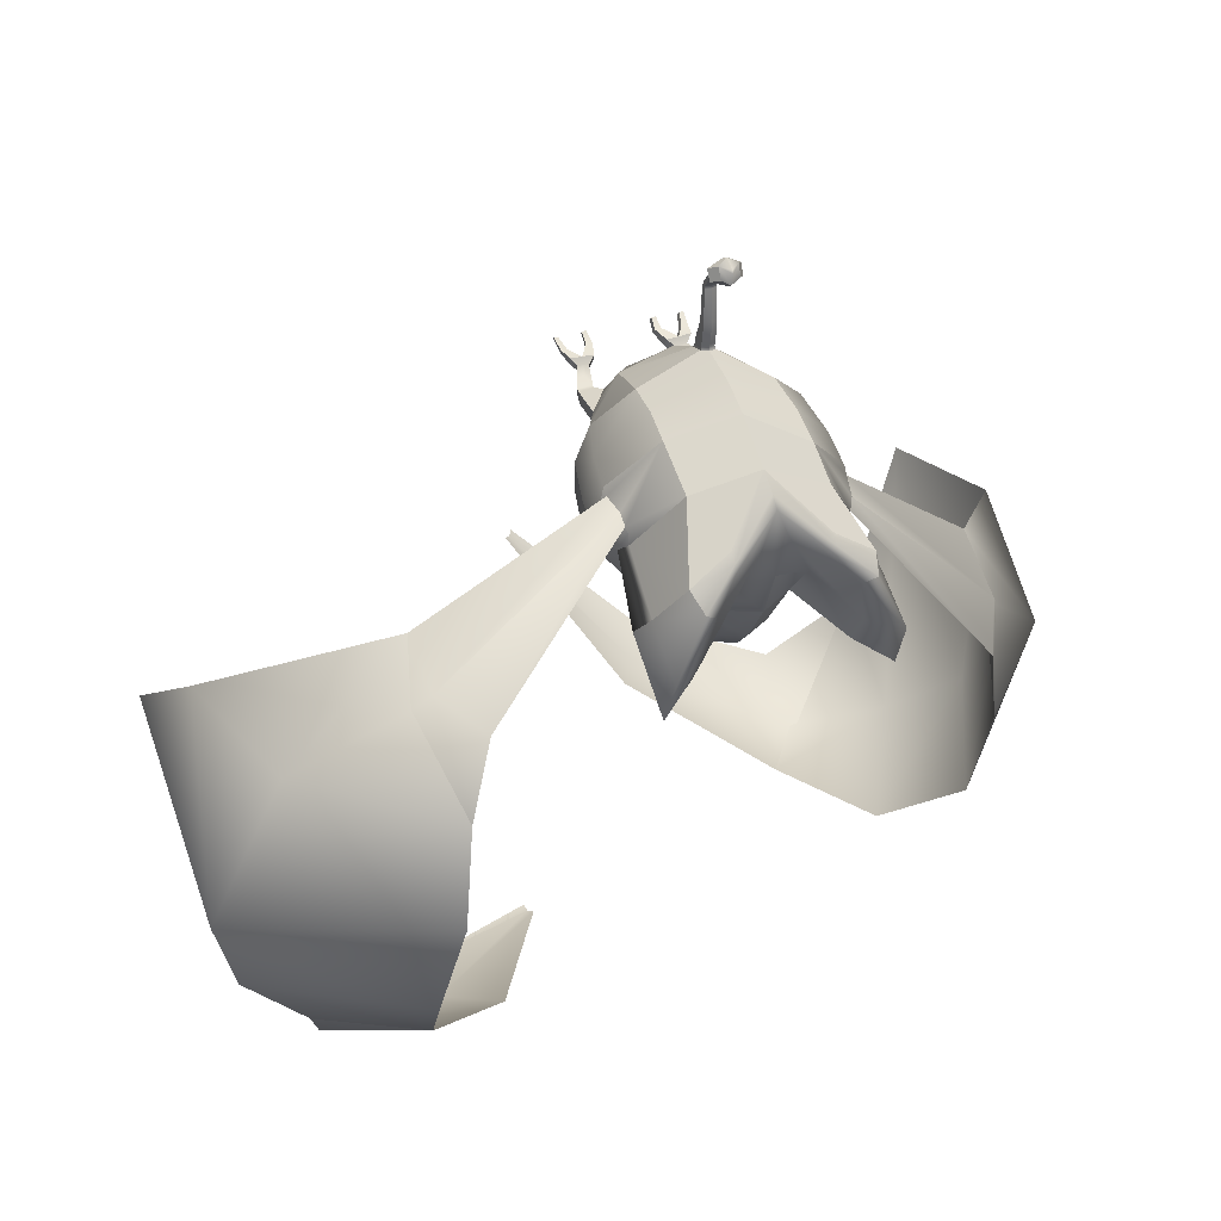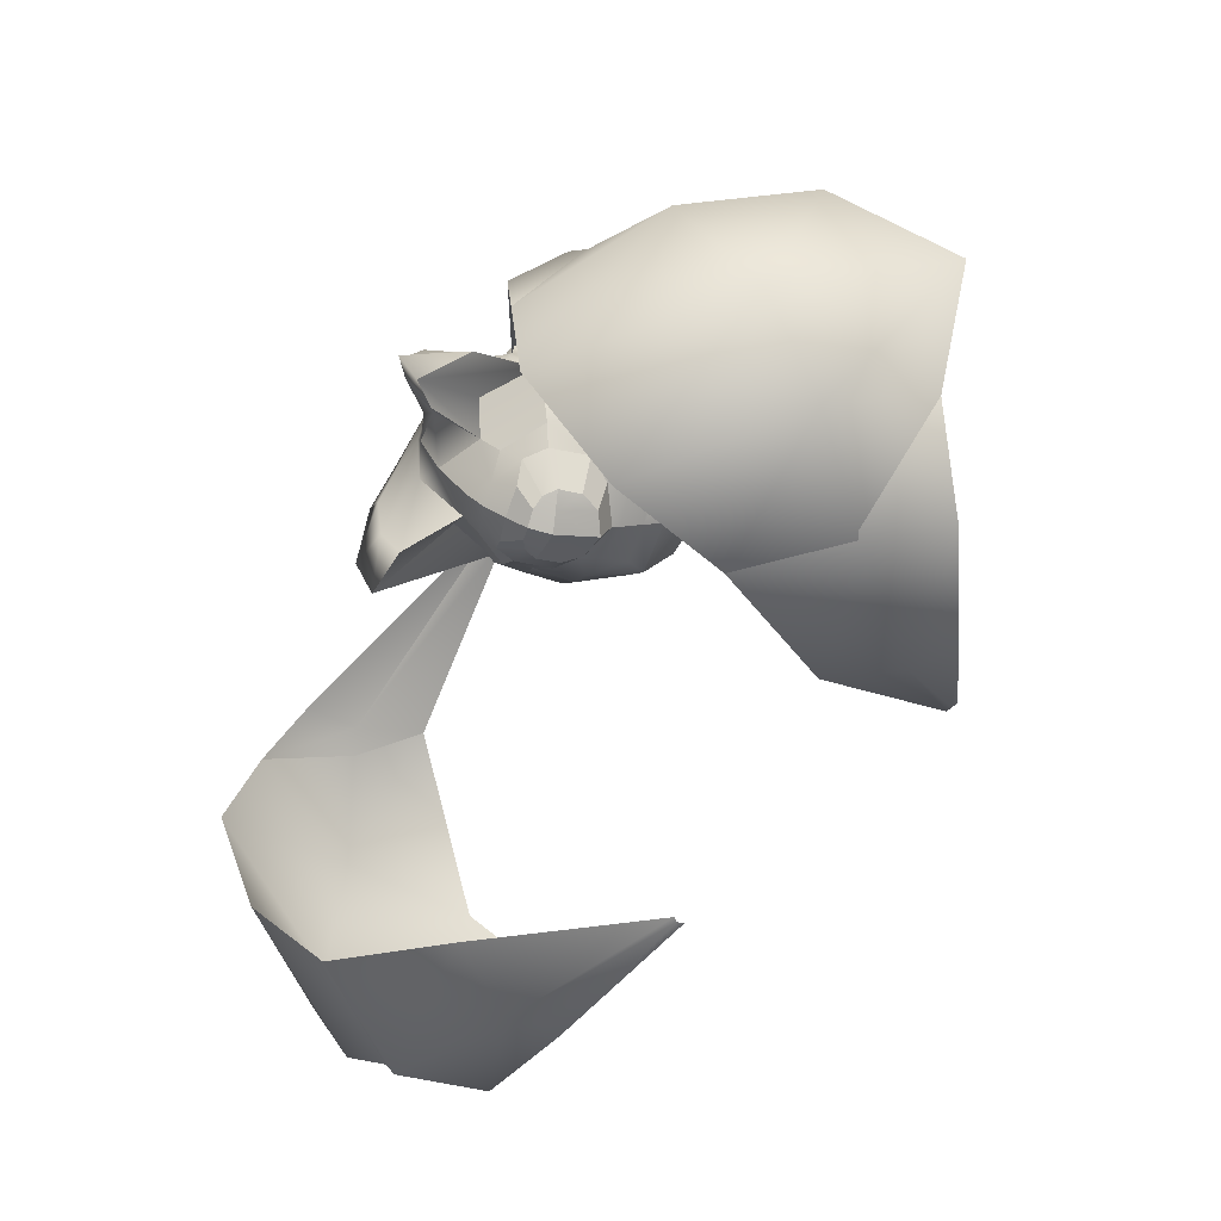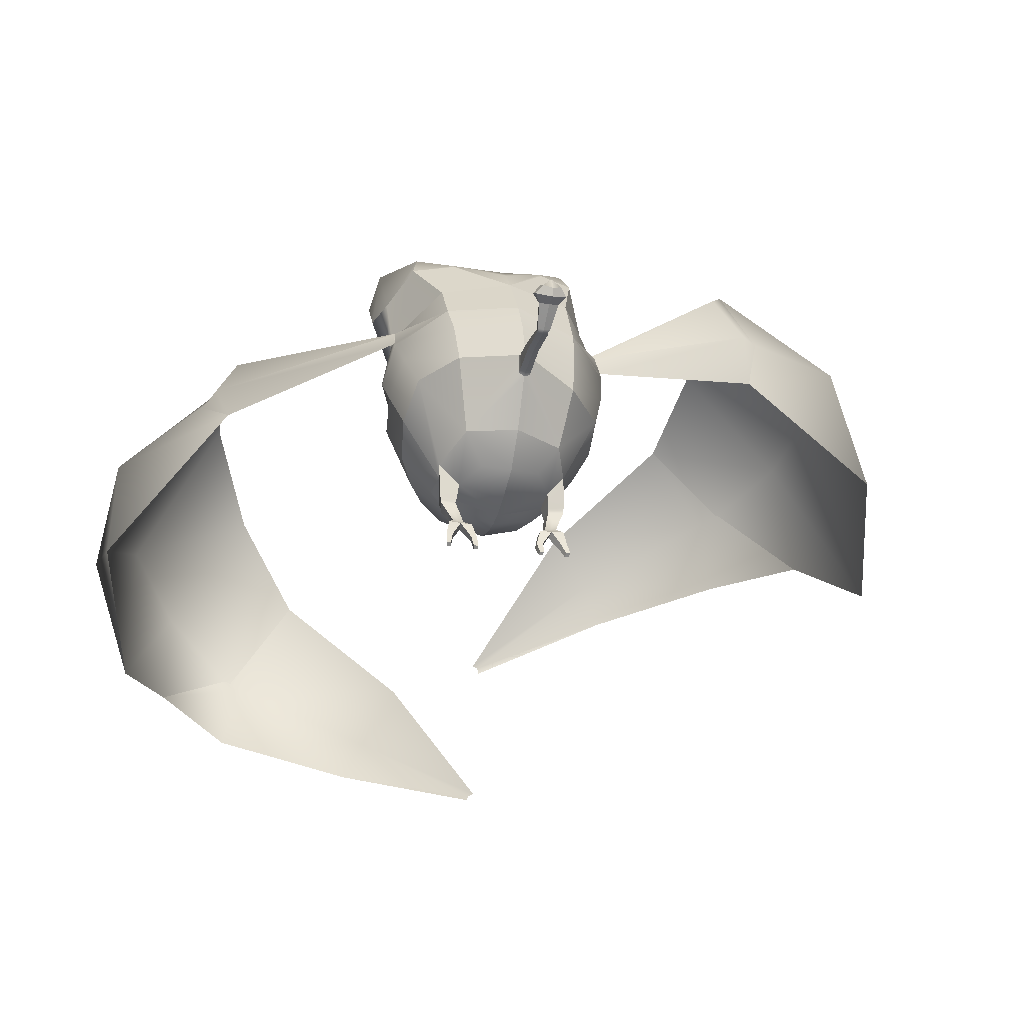
<metadata>
{"format":"obj","ext":"obj","renderer":"f3d","projection":"perspective","resolution":1024,"background":"white","views":[{"elev":33.0,"azim":-24.0,"up":"+Y"},{"elev":-60.6,"azim":77.3,"up":"+Y"},{"elev":-20.7,"azim":164.4,"up":"+Z"}]}
</metadata>
<code>
o blenderMurci:Mesh.000
v 0.5127 4.074 0.9049
v -0.001553 4.384 0.8583
v -0.001553 4.134 1.179
v 0.516 3.889 1.157
v 0.5068 4.112 -1.124
v 0.4992 4.086 -1.148
v 0.4684 4.084 -1.149
v 0.473 4.109 -1.127
v -0.001554 2.692 -0.04105
v 0.3081 2.747 0.06256
v 0.1897 2.525 0.1017
v -0.001554 2.496 0.04345
v 0.4735 2.787 0.2186
v 0.2847 2.541 0.2368
v 0.3734 2.719 0.6983
v 0.2313 2.568 0.7022
v 0.1281 2.464 0.5606
v 0.2245 2.505 0.5154
v -0.001554 2.509 0.7333
v -0.001554 2.417 0.5707
v -0.001552 5.222 0.4922
v 0.0729 5.235 0.4908
v 0.1178 5.234 0.5686
v -0.001552 5.186 0.5728
v 0.07601 5.26 0.4806
v 0.1211 5.315 0.5297
v -0.001552 5.267 0.4741
v -0.001552 5.354 0.5002
v 0.06932 5.263 0.6313
v -0.001552 5.217 0.6383
v 0.07165 5.348 0.5915
v -0.001552 5.386 0.5588
v 0.2884 4.112 -1.131
v 0.2839 4.088 -1.154
v 0.2513 4.087 -1.155
v 0.254 4.11 -1.133
v 0.376 3.729 1.493
v 0.6839 3.528 1.511
v -0.001553 3.136 -0.6556
v 0.3253 3.139 -0.5853
v 0.4692 3.049 -0.4064
v -0.001553 2.916 -0.4318
v 0.3182 3.387 -0.6349
v 0.5178 3.574 -0.5039
v 0.7451 3.489 -0.1894
v 0.6156 3.249 -0.3165
v 0.489 3.745 -0.4417
v 0.5233 3.89 -0.3871
v 0.7472 4.068 0.2545
v 0.7993 3.766 0.01275
v 0.4712 4.318 0.3815
v 0.04962 4.599 0.3324
v -0.001553 4.601 0.3392
v -0.001553 4.515 0.6278
v 0.4932 4.221 0.6902
v 0.3048 2.812 -0.1082
v 0.512 2.878 -0.0455
v 0.8331 3.276 0.1129
v 0.7006 3.103 0.01419
v 0.8297 3.89 0.5083
v 0.8746 3.56 0.2953
v 0.1529 2.452 0.4031
v 0.2895 2.531 0.4172
v 0.6404 3.009 0.3204
v 0.7891 3.158 0.3736
v 0.7301 3.067 0.6215
v 0.6071 2.894 0.5697
v 0.8287 3.455 0.8881
v 0.8137 3.363 0.8834
v 0.8241 3.435 0.9157
v 0.6316 3.424 1.66
v 0.371 3.659 1.538
v 0.3631 3.59 1.535
v 0.5249 3.363 1.614
v 0.3184 3.018 1.001
v 0.3449 2.843 0.856
v 0.8681 2.608 1.542
v 0.8526 2.974 1.693
v 0.5987 3.026 1.556
v 0.5905 2.791 1.401
v 0.3256 3.65 -0.7011
v 0.2144 3.546 -0.7603
v -0.001553 3.468 -0.7636
v -0.001553 3.629 -0.7514
v 0.1536 2.694 0.875
v -0.001554 2.599 0.8842
v -0.001554 3.065 1.246
v 0.2756 3.387 1.354
v -0.001554 3.44 1.4
v 0.3867 4.236 -0.2184
v 0.369 3.943 -0.5634
v 0.2321 4.144 -0.4653
v 0.8306 3.295 0.7022
v 0.9 3.365 0.5004
v 0.8664 3.711 0.7088
v 0.8631 3.655 0.75
v 0.8429 3.57 0.8746
v 0.8344 3.566 0.8896
v -0.001554 2.822 -0.2719
v 0.3311 2.909 -0.2798
v -0.001554 2.718 -0.1027
v -0.001553 3.258 -0.7257
v 0.4773 2.765 0.531
v -0.001553 4.374 -0.2169
v -0.001553 4.558 0.1716
v 0.0453 4.569 0.1917
v 0.0423 4.6 0.2138
v 0.04592 4.623 0.3217
v -0.001553 4.592 0.1983
v -0.001553 4.625 0.3327
v -0.001553 4.831 0.3773
v 0.04647 4.817 0.3468
v 0.04497 5.072 0.3414
v -0.001552 5.071 0.355
v 0.0427 4.817 0.2846
v -0.001553 4.823 0.2756
v -0.001552 5.089 0.3044
v 0.04559 5.084 0.31
v -0.001552 5.084 0.3524
v 0.04132 5.085 0.3404
v 0.04801 5.102 0.3577
v -0.001552 5.099 0.3692
v 0.04212 5.097 0.3171
v -0.001552 5.101 0.3119
v -0.001552 5.121 0.3246
v 0.04911 5.116 0.3301
v -0.001552 5.336 0.6526
v -0.001552 5.313 0.6622
v 0.3639 3.761 -0.6263
v -0.001553 3.746 -0.7225
v -0.001553 3.914 -0.6485
v -0.001553 4.181 -0.487
v 0.4911 3.784 -0.7053
v 0.5182 3.908 -0.6612
v 0.3773 3.78 -0.7243
v 0.3819 3.906 -0.6805
v 0.5108 3.91 -0.712
v 0.4821 3.785 -0.7518
v 0.4462 3.856 -0.8401
v 0.4663 3.943 -0.8008
v 0.3818 3.906 -0.7262
v 0.4134 3.938 -0.801
v 0.3796 3.789 -0.7596
v 0.3372 3.972 -0.8926
v 0.3341 3.916 -0.9206
v 0.4026 3.854 -0.8415
v 0.3699 3.919 -0.9187
v 0.4271 3.985 -0.8878
v 0.4082 3.922 -0.9167
v 0.4568 3.966 -0.9535
v 0.4715 4.038 -0.9205
v 0.3672 3.963 -0.9555
v 0.2766 3.959 -0.9578
v 0.2819 4.024 -0.9261
v 0.382 3.979 -0.8902
v 0.376 4.03 -0.9235
v 0.4849 4.015 -1.059
v 0.4959 4.057 -1.029
v 0.4401 4.013 -1.061
v 0.4467 4.053 -1.032
v 0.2882 4.019 -1.071
v 0.2946 4.057 -1.042
v 0.2407 4.017 -1.073
v 0.2446 4.054 -1.044
v -0.001554 2.391 0.3872
v -0.001553 4.021 1.319
v -0.001553 3.938 1.386
v 0.1044 3.685 1.412
v 0.8457 3.243 1.294
v 0.9386 3.105 1.186
v 0.5262 3.252 1.061
v -0.001554 2.747 1.028
v 0.1434 2.844 1.032
v 0.5077 3.903 -0.6878
v 0.4834 3.791 -0.7261
v 0.3885 3.901 -0.7033
v 0.3858 3.791 -0.7404
v -0.001553 4.618 0.1995
v 0.04471 4.625 0.2142
v 0.0489 4.65 0.3286
v -0.001553 4.653 0.3473
v -0.5158 4.23 0.7225
v -0.5191 4.01 1.099
v -0.5099 4.112 -1.124
v -0.4761 4.109 -1.127
v -0.4715 4.084 -1.149
v -0.5023 4.086 -1.148
v -0.1928 2.518 0.1261
v -0.3112 2.729 0.1192
v -0.2878 2.537 0.2764
v -0.4766 2.784 0.2933
v -0.3765 2.738 0.7331
v -0.2277 2.511 0.5435
v -0.1313 2.467 0.5759
v -0.2344 2.579 0.7287
v -0.1209 5.234 0.5686
v -0.07601 5.235 0.4908
v -0.1242 5.315 0.5297
v -0.07911 5.26 0.4806
v -0.07243 5.263 0.6313
v -0.07475 5.348 0.5915
v -0.2915 4.112 -1.131
v -0.2571 4.11 -1.133
v -0.2544 4.087 -1.155
v -0.287 4.088 -1.154
v -0.687 3.574 1.513
v -0.3791 3.774 1.488
v -0.4723 2.991 -0.3823
v -0.3284 3.102 -0.5797
v -0.3214 3.377 -0.6368
v -0.6188 3.18 -0.3041
v -0.7482 3.404 -0.2119
v -0.5209 3.552 -0.514
v -0.4921 3.745 -0.4417
v -0.8024 3.708 -0.08606
v -0.7503 4.064 0.06083
v -0.5264 3.884 -0.3938
v -0.4743 4.347 0.1961
v -0.4963 4.321 0.4831
v -0.05273 4.603 0.3112
v -0.5151 2.829 0.05486
v -0.308 2.771 -0.04575
v -0.7037 3.057 0.09384
v -0.8362 3.251 0.148
v -0.8777 3.58 0.2243
v -0.8328 3.965 0.3127
v -0.156 2.453 0.4217
v -0.2926 2.536 0.4552
v -0.6435 3.046 0.4133
v -0.6102 2.946 0.6437
v -0.7332 3.181 0.6936
v -0.7923 3.223 0.4361
v -0.8275 3.699 0.8147
v -0.8272 3.671 0.8582
v -0.8168 3.577 0.8587
v -0.6347 3.446 1.663
v -0.528 3.372 1.615
v -0.3662 3.619 1.536
v -0.3741 3.697 1.536
v -0.348 2.86 0.8758
v -0.3215 3.018 1.001
v -0.8712 2.608 1.542
v -0.5936 2.791 1.401
v -0.6018 3.026 1.556
v -0.8557 2.974 1.693
v -0.3287 3.65 -0.7011
v -0.2175 3.546 -0.7603
v -0.1567 2.701 0.8856
v -0.2787 3.387 1.354
v -0.3898 4.218 -0.2731
v -0.2352 4.135 -0.4793
v -0.3721 3.943 -0.5634
v -0.8337 3.457 0.7061
v -0.9031 3.473 0.4837
v -0.8434 3.775 0.7538
v -0.8716 3.832 0.6097
v -0.8695 3.871 0.5518
v -0.8415 3.783 0.7655
v -0.3342 2.856 -0.2359
v -0.4805 2.788 0.5876
v -0.04841 4.57 0.1828
v -0.04903 4.625 0.3089
v -0.04541 4.601 0.2065
v -0.04808 5.072 0.3413
v -0.04958 4.817 0.3463
v -0.04581 4.817 0.284
v -0.04869 5.084 0.31
v -0.05112 5.102 0.3577
v -0.04443 5.085 0.3404
v -0.04522 5.097 0.3171
v -0.05221 5.116 0.3301
v -0.367 3.761 -0.6263
v -0.5213 3.908 -0.6612
v -0.4942 3.784 -0.7053
v -0.3804 3.78 -0.7243
v -0.385 3.906 -0.6805
v -0.5139 3.91 -0.712
v -0.4694 3.943 -0.8008
v -0.4493 3.856 -0.8401
v -0.4852 3.785 -0.7518
v -0.3849 3.906 -0.7262
v -0.4165 3.938 -0.801
v -0.3827 3.789 -0.7596
v -0.3372 3.916 -0.9206
v -0.3403 3.972 -0.8926
v -0.4057 3.854 -0.8415
v -0.373 3.919 -0.9187
v -0.4302 3.985 -0.8878
v -0.4746 4.038 -0.9205
v -0.4599 3.966 -0.9535
v -0.4113 3.922 -0.9167
v -0.3703 3.963 -0.9555
v -0.2797 3.959 -0.9578
v -0.285 4.024 -0.9261
v -0.3791 4.03 -0.9235
v -0.3851 3.979 -0.8902
v -0.499 4.057 -1.029
v -0.488 4.015 -1.059
v -0.4432 4.013 -1.061
v -0.4498 4.053 -1.032
v -0.2977 4.057 -1.042
v -0.2913 4.019 -1.071
v -0.2438 4.017 -1.073
v -0.2477 4.054 -1.044
v -0.1075 3.693 1.411
v -0.9418 3.123 1.194
v -0.8488 3.255 1.298
v -0.5293 3.329 1.08
v -0.1465 2.844 1.032
v -0.5108 3.903 -0.6878
v -0.4865 3.791 -0.7261
v -0.3916 3.901 -0.7033
v -0.3889 3.791 -0.7404
v -0.04782 4.626 0.2093
v -0.05201 4.651 0.3216
v -0.3659 1.629 -2.519
v 0.1756 0.7735 -1.395
v 0.4431 0.6448 -1.877
v -0.3229 1.62 -2.542
v 0.6164 0.7581 -2.226
v -0.2969 1.656 -2.583
v 1.079 0.2548 -0.5156
v 1.487 0.0666 -1.282
v 1.673 0.3485 -1.874
v 1.895 0.8188 0.9742
v 2.015 1.515 1.079
v 2.878 1.608 0.2177
v 2.924 0.4776 -0.3132
v 2.981 2.204 -0.7846
v 2.755 2.104 -1.808
v 1.94 2.095 1.107
v 2.068 2.326 0.7513
v 2.085 2.706 0.3574
v 2.405 0.1025 -0.7842
v 2.288 0.8777 -1.639
v 1.538 0.2218 0.3047
v -0.9393 -0.6144 -0.654
v -0.9821 -0.6052 -0.678
v -2.056 -0.4138 0.2046
v -1.689 -0.2658 0.6128
v -0.987 -0.5872 -0.7356
v -2.18 -0.4124 -0.1754
v -3.112 0.1514 0.7942
v -2.535 0.4023 1.415
v -3.195 0.161 0.1119
v -2.586 1.966 2.298
v -3.995 1.739 1.343
v -3.447 2.783 1.353
v -2.45 2.611 2.091
v -3.858 2.3 -0.5989
v -3.705 2.885 0.2689
v -2.205 3.061 1.825
v -2.374 3.171 1.43
v -2.412 3.342 0.9114
v -3.774 0.9801 1.073
v -3.691 1.146 0.03466
v -2.675 1.067 1.96
v 0.459 0.6144 -1.912
v 1.504 0.01855 -1.323
v 2.597 0.8297 -0.3082
v 2.626 1.69 0.1248
v 2.147 2.317 0.7379
v 2.194 0.3774 -0.7651
v -2.089 -0.4404 0.1938
v -3.157 0.1163 0.7808
v -3.261 2.639 1.295
v -3.631 1.749 1.334
v -2.444 3.191 1.437
v -3.553 1.039 1.085
f 1 2 3 4
f 5 6 7 8
f 9 10 11 12
f 10 13 14 11
f 15 16 17 18
f 16 19 20 17
f 21 22 23 24
f 22 25 26 23
f 25 27 28 26
f 24 23 29 30
f 23 26 31 29
f 26 28 32 31
f 33 34 35 36
f 4 3 37 38
f 39 40 41 42
f 43 44 45 46
f 47 48 49 50
f 51 52 53 54 55
f 10 56 57 13
f 46 45 58 59
f 50 49 60 61
f 62 11 14 63
f 64 65 66 67
f 68 4 69 70
f 71 72 73 74
f 17 62 63 18
f 67 66 75 76
f 77 78 79 80
f 81 82 83 84
f 85 86 19 16
f 87 75 88 89
f 78 71 74 79
f 90 48 91 92
f 49 48 90 51
f 60 49 51 55
f 93 68 70 69
f 94 95 96 97
f 94 97 68 93
f 1 98 96 95
f 1 4 68 98
f 99 100 56 101
f 102 43 40 39
f 40 43 46 41
f 55 54 2 1
f 95 60 55 1
f 61 60 95 94
f 59 58 65 64
f 57 41 46 59
f 67 103 13 64
f 76 15 103 67
f 13 103 63 14
f 103 15 18 63
f 90 104 105 106
f 90 106 52 51
f 52 106 107 108
f 106 105 109 107
f 53 52 108 110
f 111 112 113 114
f 115 116 117 118
f 112 115 118 113
f 119 120 121 122
f 123 124 125 126
f 120 123 126 121
f 127 128 31 32
f 31 128 30 29
f 91 129 130 131
f 81 44 43 82
f 82 43 102 83
f 132 92 91 131
f 90 92 132 104
f 48 47 133 134
f 47 129 135 133
f 129 91 136 135
f 91 48 134 136
f 137 138 139 140
f 141 137 140 142
f 143 141 144 145
f 146 143 145 147
f 148 149 150 151
f 152 147 145 153
f 145 144 154 153
f 144 155 148 151 156 154
f 151 150 157 158
f 150 152 159 157
f 152 156 160 159
f 156 151 158 160
f 156 152 161 162
f 152 153 163 161
f 153 154 164 163
f 154 156 162 164
f 159 160 8 7
f 157 159 7 6
f 158 157 6 5
f 160 158 5 8
f 164 162 33 36
f 163 164 36 35
f 161 163 35 34
f 162 161 34 33
f 149 147 152 150
f 139 146 147 149
f 138 143 146 139
f 140 139 149 148
f 155 142 140 148
f 141 142 155 144
f 64 13 57 59
f 9 101 56 10
f 165 62 17 20
f 12 11 62 165
f 72 166 167 73
f 167 168 74 73
f 93 69 169 170
f 88 75 80 79
f 75 171 77 80
f 69 4 38 169
f 168 88 79 74
f 77 171 93 170
f 170 169 78 77
f 169 38 71 78
f 38 37 72 71
f 3 166 72 37
f 129 81 84 130
f 129 47 44 81
f 45 44 47 50
f 58 45 50 61
f 65 58 61 94
f 66 65 94 93
f 75 66 93 171
f 87 172 173 75
f 75 173 85 76
f 85 16 15 76
f 85 173 172 86
f 174 175 138 137
f 176 174 137 141
f 177 176 141 143
f 175 177 143 138
f 134 133 175 174
f 136 134 174 176
f 135 136 176 177
f 133 135 177 175
f 107 109 178 179
f 108 107 179 180
f 110 108 180 181
f 179 178 116 115
f 180 179 115 112
f 181 180 112 111
f 126 125 27 25
f 121 126 25 22
f 122 121 22 21
f 118 117 124 123
f 113 118 123 120
f 114 113 120 119
f 57 56 100 41
f 41 100 99 42
f 182 183 3 2
f 184 185 186 187
f 9 12 188 189
f 189 188 190 191
f 192 193 194 195
f 195 194 20 19
f 21 24 196 197
f 197 196 198 199
f 199 198 28 27
f 24 30 200 196
f 196 200 201 198
f 198 201 32 28
f 202 203 204 205
f 183 206 207 3
f 39 42 208 209
f 210 211 212 213
f 214 215 216 217
f 218 219 54 53 220
f 189 191 221 222
f 211 223 224 212
f 215 225 226 216
f 227 228 190 188
f 229 230 231 232
f 233 234 235 183
f 236 237 238 239
f 194 193 228 227
f 230 240 241 231
f 242 243 244 245
f 246 84 83 247
f 248 195 19 86
f 87 89 249 241
f 245 244 237 236
f 250 251 252 217
f 216 218 250 217
f 226 219 218 216
f 253 235 234 233
f 254 255 256 257
f 254 253 233 255
f 182 257 256 258
f 182 258 233 183
f 99 101 222 259
f 102 39 209 210
f 209 208 211 210
f 219 182 2 54
f 257 182 219 226
f 225 254 257 226
f 223 229 232 224
f 221 223 211 208
f 230 229 191 260
f 240 230 260 192
f 191 190 228 260
f 260 228 193 192
f 250 261 105 104
f 250 218 220 261
f 220 262 263 261
f 261 263 109 105
f 53 110 262 220
f 111 114 264 265
f 266 267 117 116
f 265 264 267 266
f 119 122 268 269
f 270 271 125 124
f 269 268 271 270
f 127 32 201 128
f 201 200 30 128
f 252 131 130 272
f 246 247 210 213
f 247 83 102 210
f 132 131 252 251
f 250 104 132 251
f 217 273 274 214
f 214 274 275 272
f 272 275 276 252
f 252 276 273 217
f 277 278 279 280
f 281 282 278 277
f 283 284 285 281
f 286 287 284 283
f 288 289 290 291
f 292 293 284 287
f 284 293 294 285
f 285 294 295 289 288 296
f 289 297 298 290
f 290 298 299 292
f 292 299 300 295
f 295 300 297 289
f 295 301 302 292
f 292 302 303 293
f 293 303 304 294
f 294 304 301 295
f 299 186 185 300
f 298 187 186 299
f 297 184 187 298
f 300 185 184 297
f 304 203 202 301
f 303 204 203 304
f 302 205 204 303
f 301 202 205 302
f 291 290 292 287
f 279 291 287 286
f 280 279 286 283
f 278 288 291 279
f 296 288 278 282
f 281 285 296 282
f 229 223 221 191
f 9 189 222 101
f 165 20 194 227
f 12 165 227 188
f 239 238 167 166
f 167 238 237 305
f 253 306 307 235
f 249 244 243 241
f 241 243 242 308
f 235 307 206 183
f 305 237 244 249
f 242 306 253 308
f 306 242 245 307
f 307 245 236 206
f 206 236 239 207
f 3 207 239 166
f 272 130 84 246
f 272 246 213 214
f 212 215 214 213
f 224 225 215 212
f 232 254 225 224
f 231 253 254 232
f 241 308 253 231
f 87 241 309 172
f 241 240 248 309
f 248 240 192 195
f 248 86 172 309
f 310 277 280 311
f 312 281 277 310
f 313 283 281 312
f 311 280 283 313
f 273 310 311 274
f 276 312 310 273
f 275 313 312 276
f 274 311 313 275
f 263 314 178 109
f 262 315 314 263
f 110 181 315 262
f 314 266 116 178
f 315 265 266 314
f 181 111 265 315
f 271 199 27 125
f 268 197 199 271
f 122 21 197 268
f 267 270 124 117
f 264 269 270 267
f 114 119 269 264
f 221 208 259 222
f 208 42 99 259
f 89 88 168 167
f 89 167 305 249
f 316 317 318 319
f 319 318 320 321
f 317 322 323 318
f 318 323 324 320
f 325 326 327 328
f 328 327 329 330
f 331 68 97 332
f 332 97 96 333
f 334 328 330 335
f 336 325 328 334
f 327 332 333 329
f 326 331 332 327
f 323 334 335 324
f 322 336 334 323
f 337 338 339 340
f 338 341 342 339
f 340 339 343 344
f 339 342 345 343
f 346 347 348 349
f 347 350 351 348
f 352 353 255 233
f 353 354 256 255
f 355 356 350 347
f 357 355 347 346
f 348 351 354 353
f 349 348 353 352
f 343 345 356 355
f 344 343 355 357
f 316 319 358 317
f 319 321 320 358
f 317 358 359 322
f 358 320 324 359
f 325 360 361 326
f 360 330 329 361
f 331 362 98 68
f 362 333 96 98
f 363 335 330 360
f 336 363 360 325
f 361 329 333 362
f 326 361 362 331
f 359 324 335 363
f 322 359 363 336
f 337 340 364 338
f 338 364 342 341
f 340 344 365 364
f 364 365 345 342
f 346 349 366 367
f 367 366 351 350
f 352 233 258 368
f 368 258 256 354
f 369 367 350 356
f 357 346 367 369
f 366 368 354 351
f 349 352 368 366
f 365 369 356 345
f 344 357 369 365

</code>
